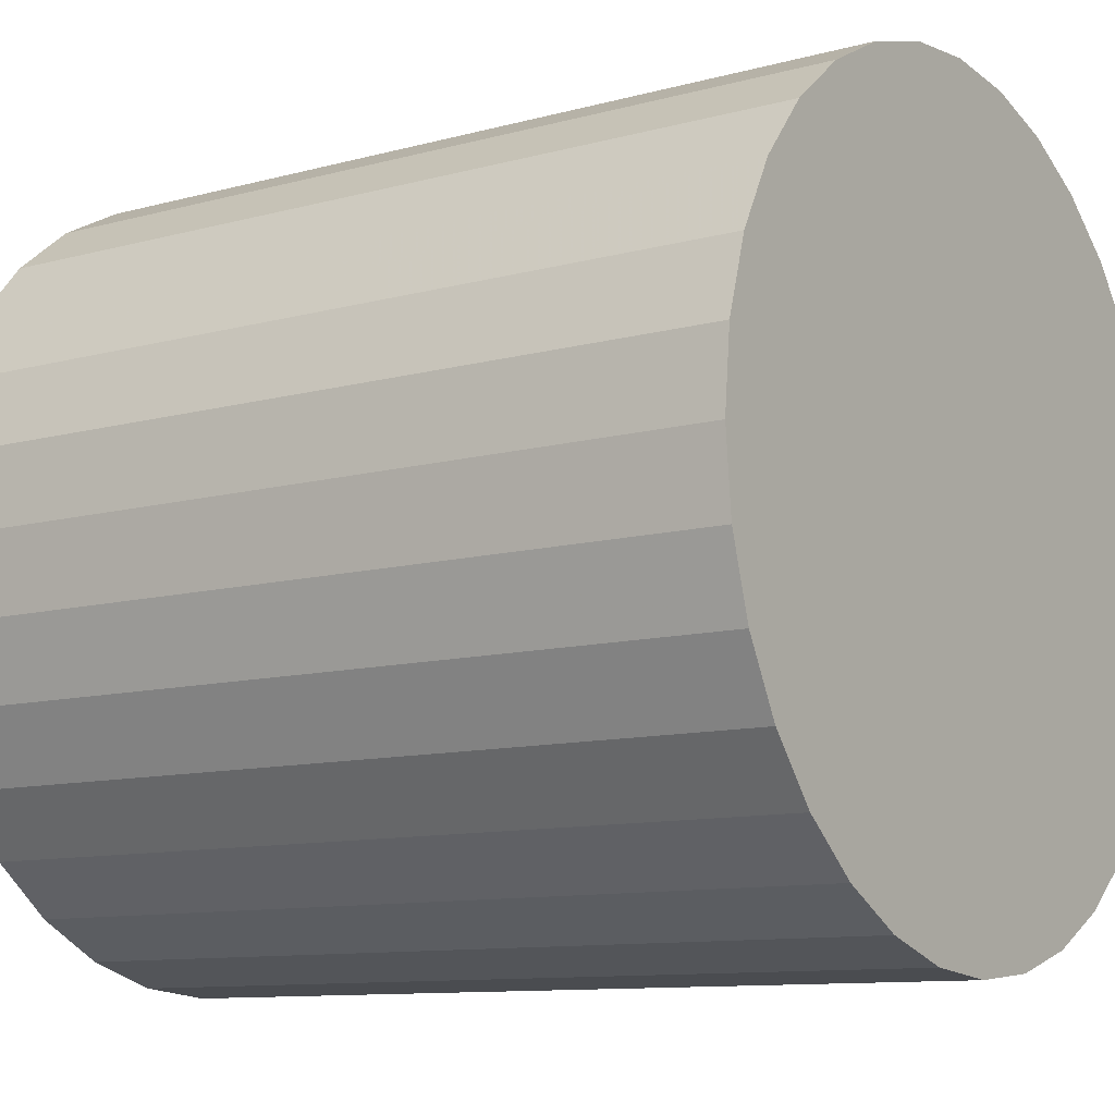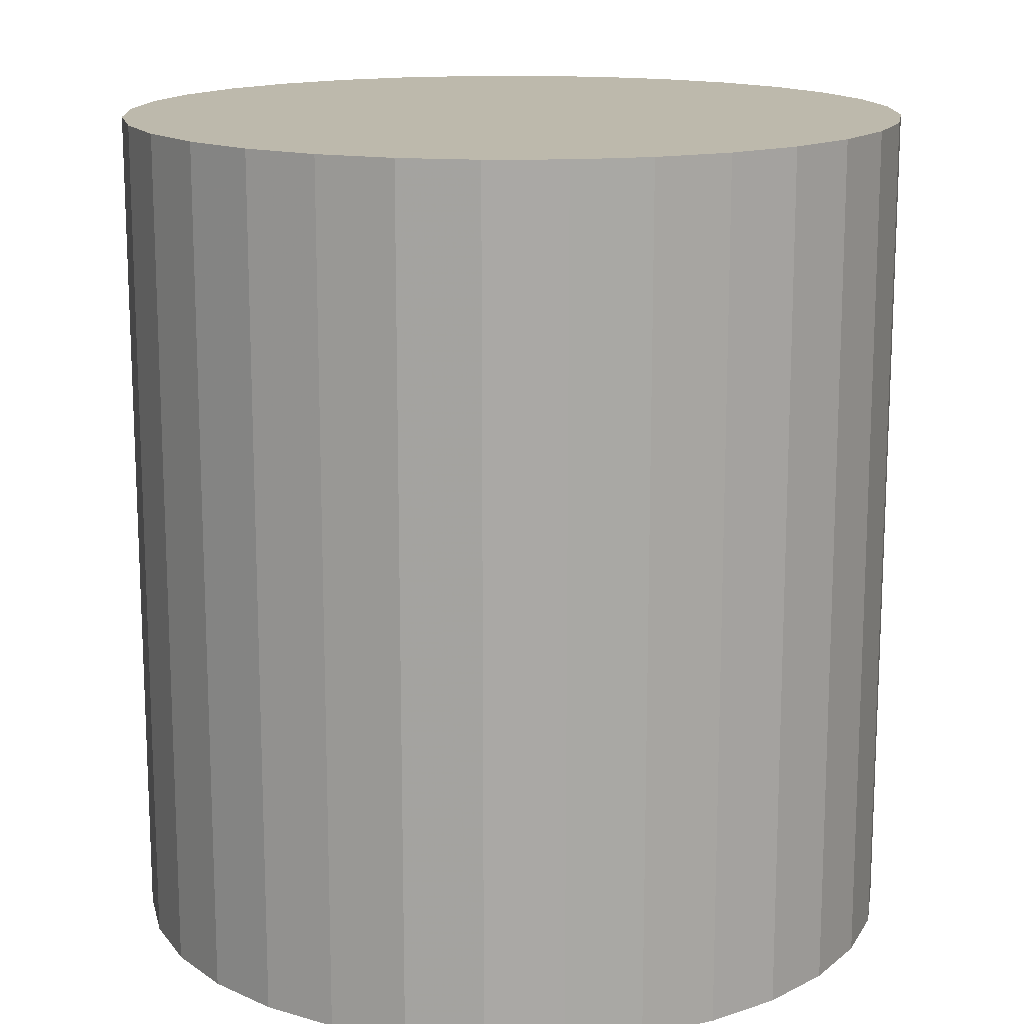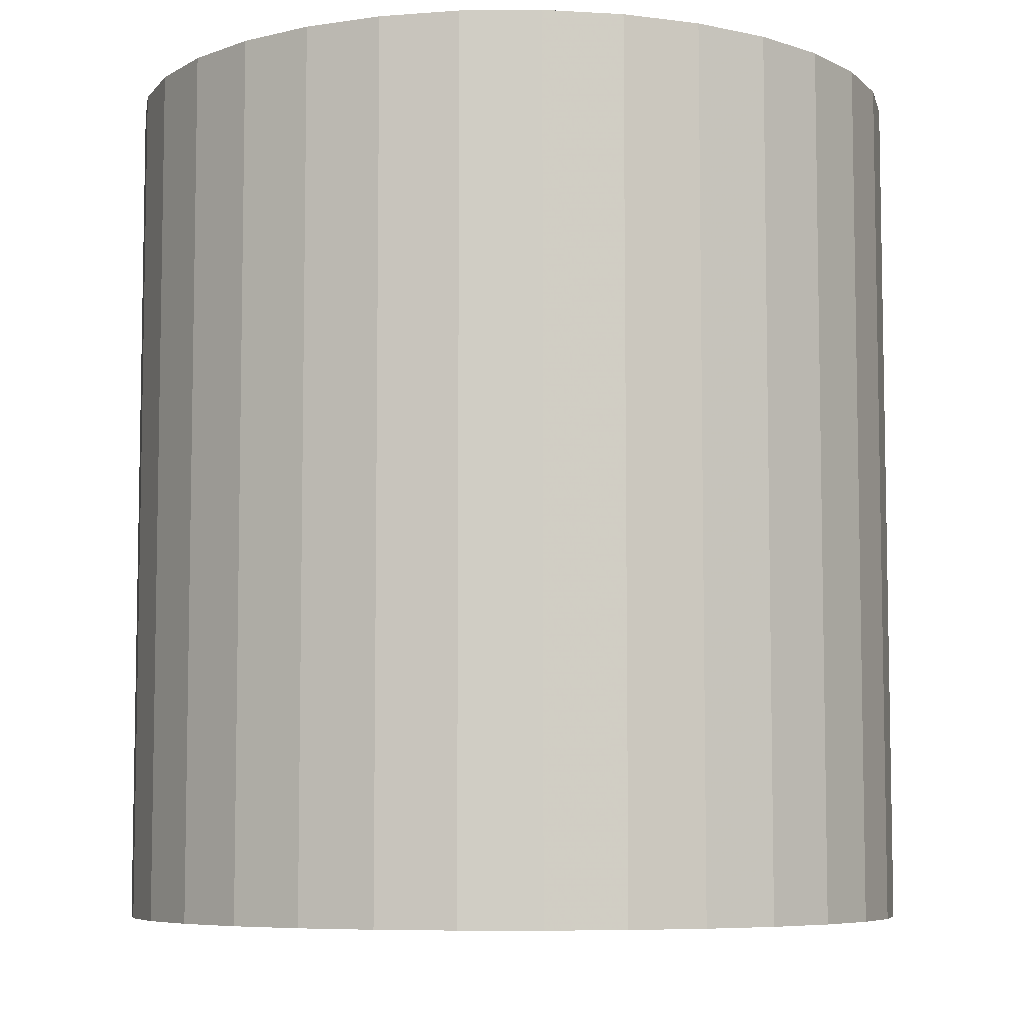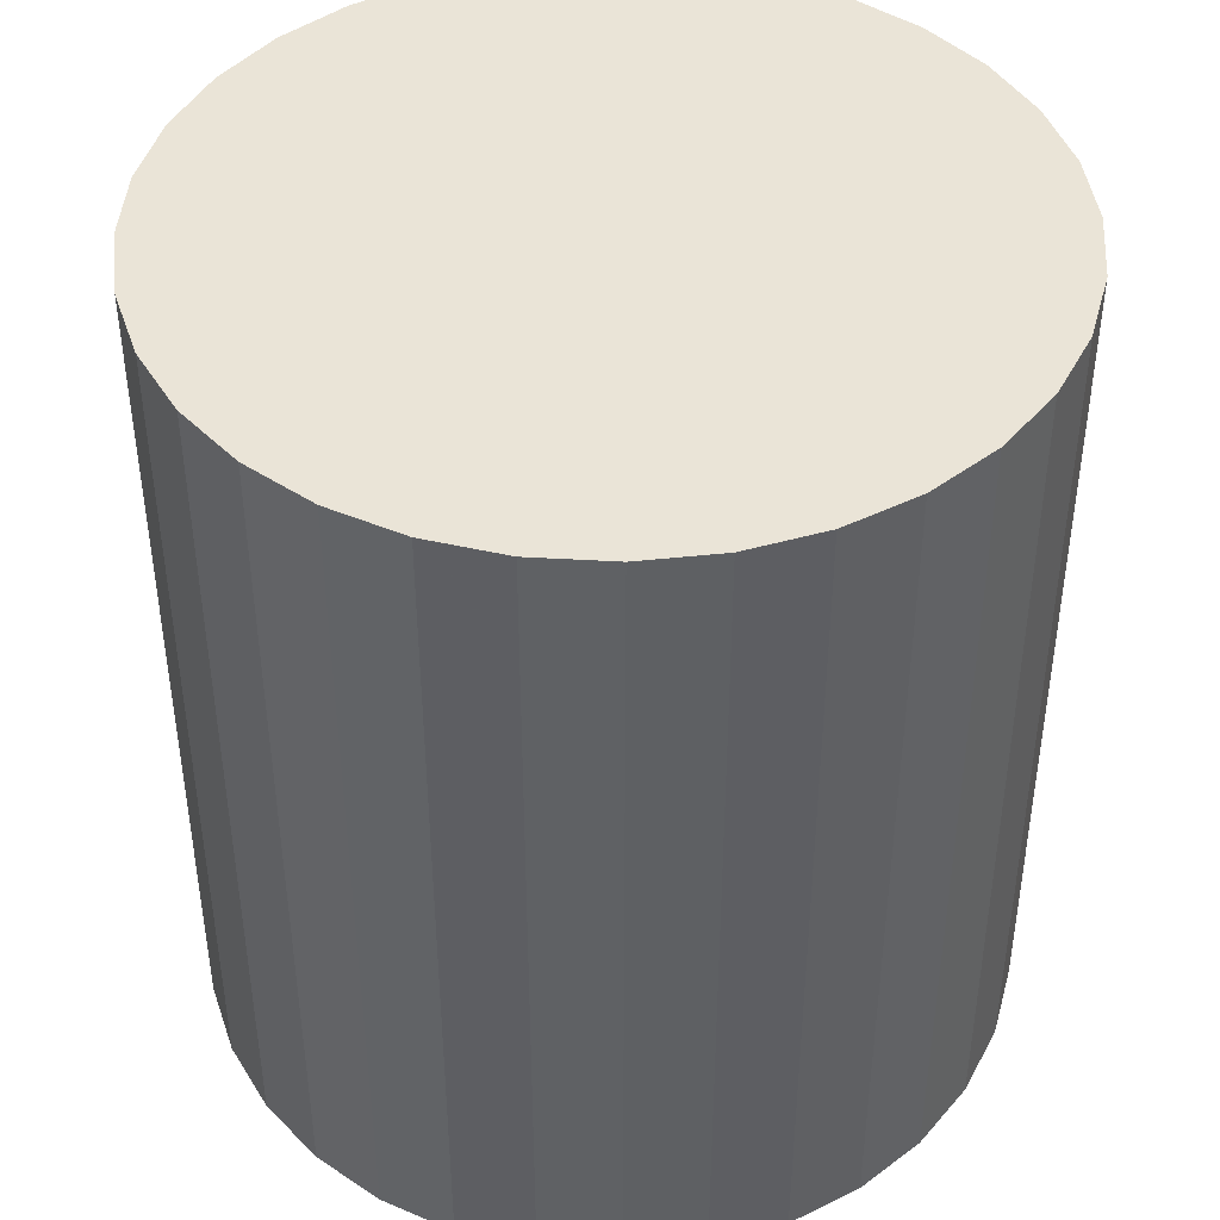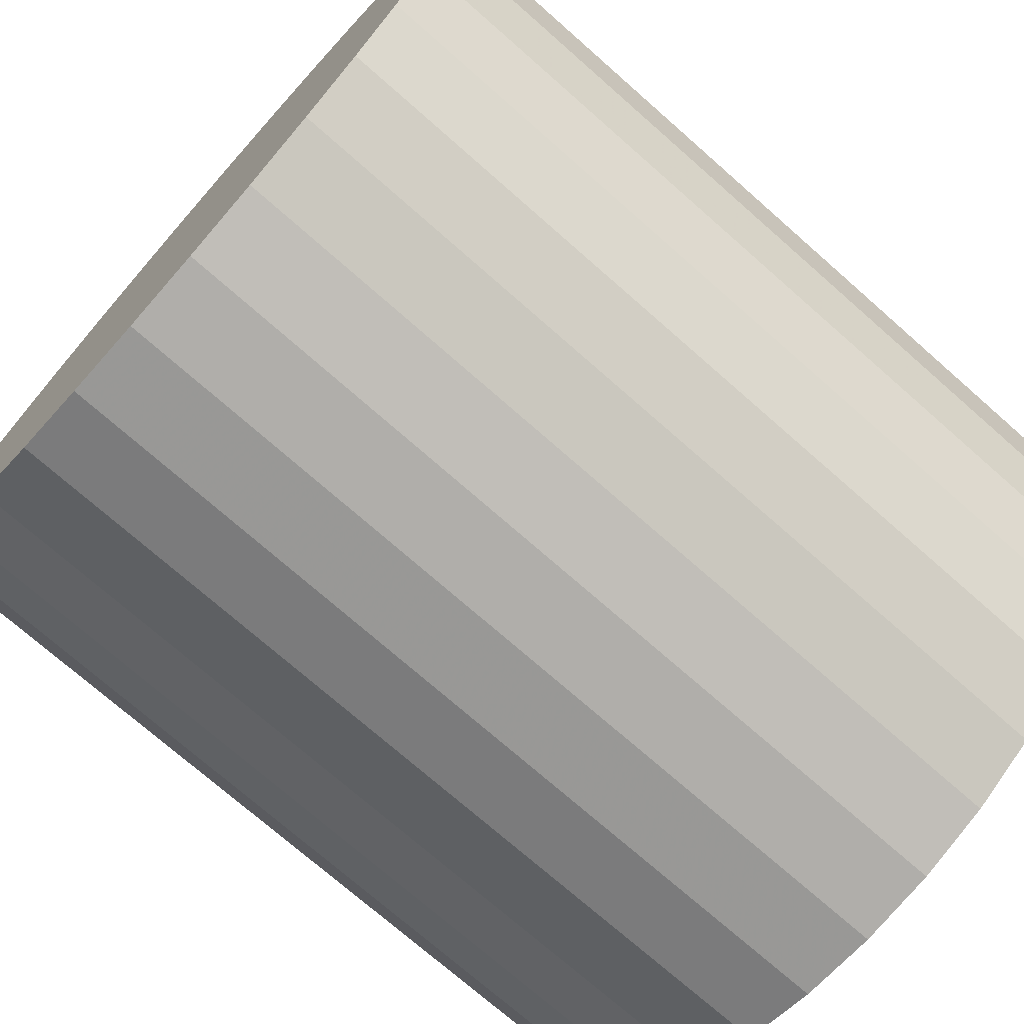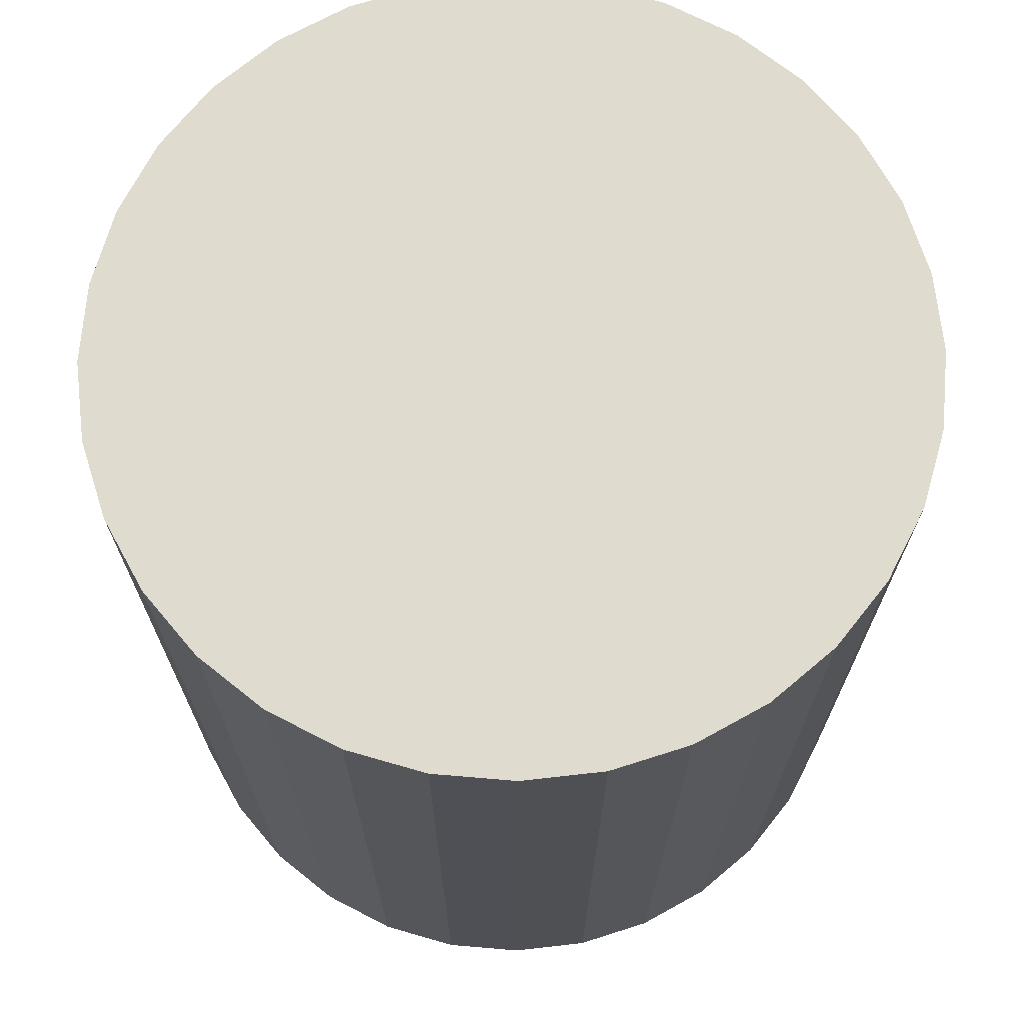
<metadata>
{"format":"obj","ext":"obj","renderer":"f3d","projection":"perspective","resolution":1024,"background":"white","views":[{"elev":-10.3,"azim":-55.2,"up":"+Y"},{"elev":15.0,"azim":71.4,"up":"+Z"},{"elev":-6.9,"azim":130.9,"up":"+Z"},{"elev":43.7,"azim":-147.9,"up":"+Z"},{"elev":-73.3,"azim":-131.4,"up":"+Y"},{"elev":70.5,"azim":-23.3,"up":"+Z"}]}
</metadata>
<code>
v 0 0 -0.02873
v 0.02676 0 -0.02873
v 0.02676 0 0.02873
v 0 0 0.02873
v 0.02624 0.00522 -0.02873
v 0.02624 0.00522 0.02873
v 0.02472 0.01024 -0.02873
v 0.02472 0.01024 0.02873
v 0.02225 0.01487 -0.02873
v 0.02225 0.01487 0.02873
v 0.01892 0.01892 -0.02873
v 0.01892 0.01892 0.02873
v 0.01487 0.02225 -0.02873
v 0.01487 0.02225 0.02873
v 0.01024 0.02472 -0.02873
v 0.01024 0.02472 0.02873
v 0.00522 0.02624 -0.02873
v 0.00522 0.02624 0.02873
v 0 0.02676 -0.02873
v 0 0.02676 0.02873
v -0.00522 0.02624 -0.02873
v -0.00522 0.02624 0.02873
v -0.01024 0.02472 -0.02873
v -0.01024 0.02472 0.02873
v -0.01487 0.02225 -0.02873
v -0.01487 0.02225 0.02873
v -0.01892 0.01892 -0.02873
v -0.01892 0.01892 0.02873
v -0.02225 0.01487 -0.02873
v -0.02225 0.01487 0.02873
v -0.02472 0.01024 -0.02873
v -0.02472 0.01024 0.02873
v -0.02624 0.00522 -0.02873
v -0.02624 0.00522 0.02873
v -0.02676 0 -0.02873
v -0.02676 0 0.02873
v -0.02624 -0.00522 -0.02873
v -0.02624 -0.00522 0.02873
v -0.02472 -0.01024 -0.02873
v -0.02472 -0.01024 0.02873
v -0.02225 -0.01487 -0.02873
v -0.02225 -0.01487 0.02873
v -0.01892 -0.01892 -0.02873
v -0.01892 -0.01892 0.02873
v -0.01487 -0.02225 -0.02873
v -0.01487 -0.02225 0.02873
v -0.01024 -0.02472 -0.02873
v -0.01024 -0.02472 0.02873
v -0.00522 -0.02624 -0.02873
v -0.00522 -0.02624 0.02873
v -0 -0.02676 -0.02873
v -0 -0.02676 0.02873
v 0.00522 -0.02624 -0.02873
v 0.00522 -0.02624 0.02873
v 0.01024 -0.02472 -0.02873
v 0.01024 -0.02472 0.02873
v 0.01487 -0.02225 -0.02873
v 0.01487 -0.02225 0.02873
v 0.01892 -0.01892 -0.02873
v 0.01892 -0.01892 0.02873
v 0.02225 -0.01487 -0.02873
v 0.02225 -0.01487 0.02873
v 0.02472 -0.01024 -0.02873
v 0.02472 -0.01024 0.02873
v 0.02624 -0.00522 -0.02873
v 0.02624 -0.00522 0.02873
f 2 1 5
f 2 5 3
f 3 5 6
f 3 6 4
f 5 1 7
f 5 7 6
f 6 7 8
f 6 8 4
f 7 1 9
f 7 9 8
f 8 9 10
f 8 10 4
f 9 1 11
f 9 11 10
f 10 11 12
f 10 12 4
f 11 1 13
f 11 13 12
f 12 13 14
f 12 14 4
f 13 1 15
f 13 15 14
f 14 15 16
f 14 16 4
f 15 1 17
f 15 17 16
f 16 17 18
f 16 18 4
f 17 1 19
f 17 19 18
f 18 19 20
f 18 20 4
f 19 1 21
f 19 21 20
f 20 21 22
f 20 22 4
f 21 1 23
f 21 23 22
f 22 23 24
f 22 24 4
f 23 1 25
f 23 25 24
f 24 25 26
f 24 26 4
f 25 1 27
f 25 27 26
f 26 27 28
f 26 28 4
f 27 1 29
f 27 29 28
f 28 29 30
f 28 30 4
f 29 1 31
f 29 31 30
f 30 31 32
f 30 32 4
f 31 1 33
f 31 33 32
f 32 33 34
f 32 34 4
f 33 1 35
f 33 35 34
f 34 35 36
f 34 36 4
f 35 1 37
f 35 37 36
f 36 37 38
f 36 38 4
f 37 1 39
f 37 39 38
f 38 39 40
f 38 40 4
f 39 1 41
f 39 41 40
f 40 41 42
f 40 42 4
f 41 1 43
f 41 43 42
f 42 43 44
f 42 44 4
f 43 1 45
f 43 45 44
f 44 45 46
f 44 46 4
f 45 1 47
f 45 47 46
f 46 47 48
f 46 48 4
f 47 1 49
f 47 49 48
f 48 49 50
f 48 50 4
f 49 1 51
f 49 51 50
f 50 51 52
f 50 52 4
f 51 1 53
f 51 53 52
f 52 53 54
f 52 54 4
f 53 1 55
f 53 55 54
f 54 55 56
f 54 56 4
f 55 1 57
f 55 57 56
f 56 57 58
f 56 58 4
f 57 1 59
f 57 59 58
f 58 59 60
f 58 60 4
f 59 1 61
f 59 61 60
f 60 61 62
f 60 62 4
f 61 1 63
f 61 63 62
f 62 63 64
f 62 64 4
f 63 1 65
f 63 65 64
f 64 65 66
f 64 66 4
f 65 1 2
f 65 2 66
f 66 2 3
f 66 3 4

</code>
